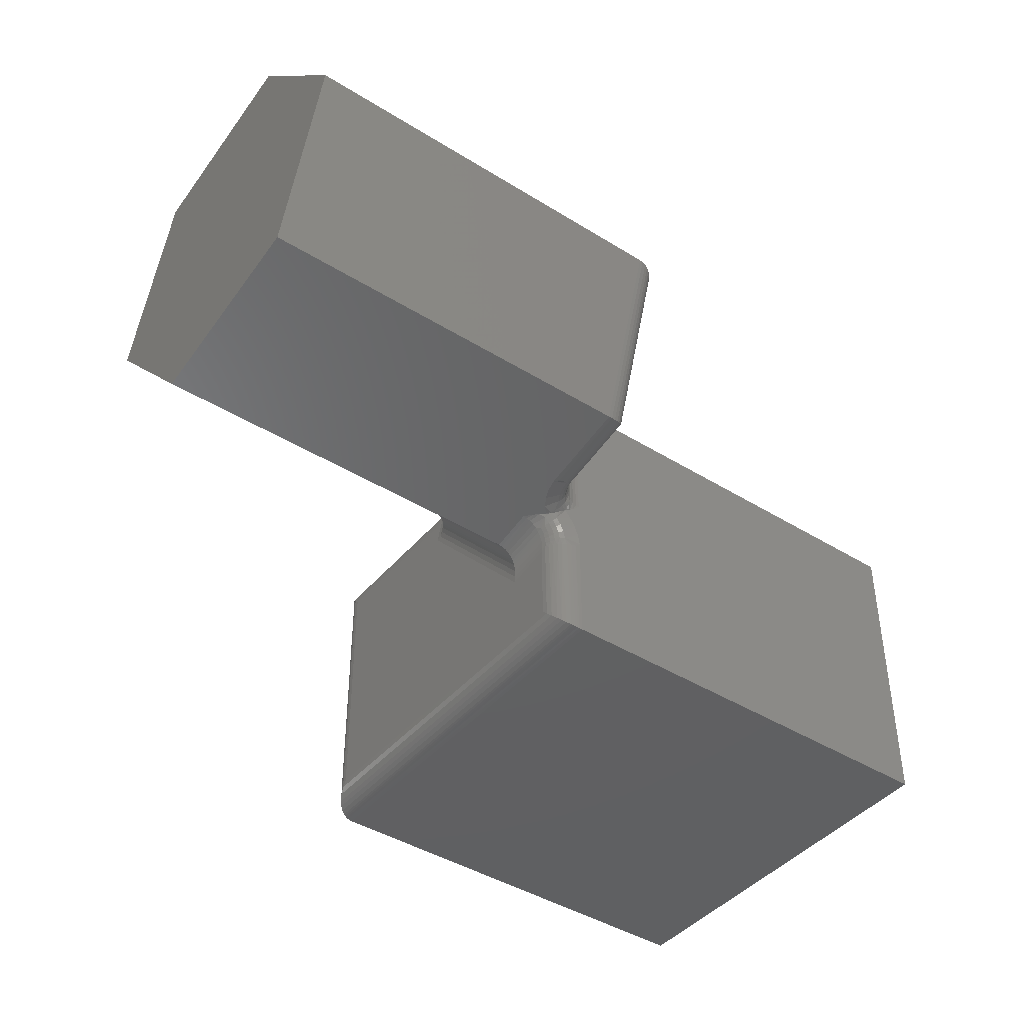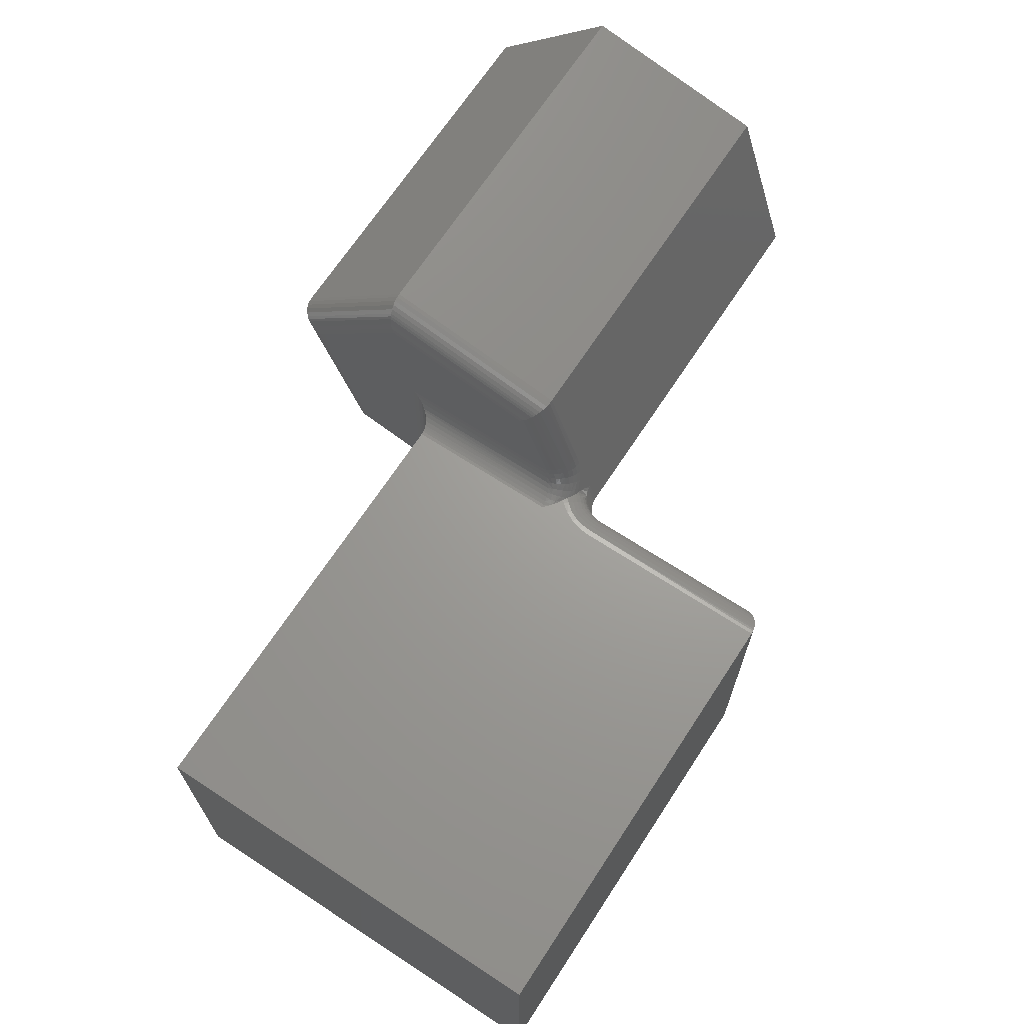
<metadata>
{"format":"stl","ext":"stl","renderer":"f3d","projection":"perspective","resolution":1024,"background":"white","views":[{"elev":-42.7,"azim":143.5,"up":"+Y"},{"elev":68.3,"azim":-56.8,"up":"+Y"}]}
</metadata>
<code>
# stl→obj: 344 verts, 684 faces
v 0.3979 0.2828 -0.01858
v 0.3979 0.2825 0.1194
v 0.3984 0.2877 -0.02344
v 0.3984 0.2877 0.1159
v 0.3964 0.2782 0.1223
v 0.3964 0.2781 -0.0139
v 0.3942 0.2742 0.1249
v 0.3938 0.2737 -0.009469
v 0.3927 0.2722 -0.008017
v 0.3911 0.2707 0.1273
v 0.3899 0.2696 -0.005381
v 0.3881 0.2682 0.1289
v 0.3868 0.2674 -0.003206
v 0.3846 0.2663 0.1302
v 0.3834 0.2658 -0.00156
v 0.3808 0.265 0.1311
v 0.3816 0.2652 -0.0009455
v 0.3798 0.2647 -0.0004912
v 0.3776 0.2644 0.1315
v 0.3779 0.2644 -0.0001798
v 0.375 0.2642 0
v 0.375 0.2642 0.1316
v 0.3981 0.1477 -0.01974
v 0.3984 0.1492 -0.02344
v 0.3971 0.1461 -0.01566
v 0.3952 0.1444 -0.0116
v 0.3926 0.1429 -0.007908
v 0.3897 0.1418 -0.005181
v 0.3863 0.1409 -0.002886
v 0.3824 0.1402 -0.001211
v 0.3784 0.1398 -0.0002447
v 0.375 0.1397 0
v 0.3984 0.3884 -0.03942
v 0.3984 0.3617 0.09126
v 0.3984 0.1617 -0.08451
v 0.3984 0.2899 -0.1273
v 0.4219 0.1167 0.01875
v 0.4201 0.1171 0.01707
v 0.4217 0.1255 -0.02441
v 0.4201 0.1237 -0.01528
v 0.4169 0.122 -0.007082
v 0.4157 0.1179 0.01306
v 0.4114 0.1186 0.009703
v 0.4121 0.1204 0.0005058
v 0.4066 0.1192 0.006535
v 0.75 0.1414 -0.1025
v 0.75 0.1094 0.05469
v 0.4219 0.1094 0.05469
v 0.4219 0.1263 -0.02812
v 0.4219 0.1414 -0.1025
v 0.4219 0.2482 0.1538
v 0.421 0.2861 0.1412
v 0.4202 0.2497 0.1533
v 0.4184 0.2773 0.1441
v 0.4158 0.2535 0.1521
v 0.4141 0.2692 0.1468
v 0.4115 0.2564 0.1511
v 0.4082 0.262 0.1492
v 0.4067 0.2592 0.1501
v 0.4057 0.2597 0.15
v 0.75 0.228 0.1605
v 0.75 0.382 0.1092
v 0.4219 0.382 0.1092
v 0.4219 0.2951 0.1382
v 0.4219 0.228 0.1605
v 0.4219 0.4141 -0.04794
v 0.75 0.4141 -0.04794
v 0.4219 0.2954 -0.1538
v 0.75 0.2954 -0.1538
v 0.3851 0.1215 0
v 0.3854 0.1305 0
v 0.3903 0.1272 0
v 0 0.2642 0
v 0.3769 0.1378 0
v 0.3807 0.1343 0
v 0.3801 0.1136 0
v 0.3768 0.1049 0
v 0.3752 0.0958 0
v 0.375 0.09183 0
v 0.375 0 0
v 0 0 0
v 0.394 0.1248 0.000379
v 0.3972 0.1172 0.003288
v 0.3981 0.09183 0.01937
v 0.3983 0.09673 0.01809
v 0.3984 0.09183 0.02344
v 0.3988 0.09594 0.02266
v 0.4059 0.1166 0.008462
v 0.3999 0.1006 0.02178
v 0.3995 0.1015 0.01735
v 0.402 0.105 0.02096
v 0.3901 0.1053 0.003587
v 0.4016 0.106 0.01666
v 0.4048 0.1088 0.02023
v 0.393 0.1116 0.003427
v 0.4045 0.11 0.01607
v 0.4077 0.1116 0.0197
v 0.3968 0.123 0.001219
v 0.411 0.1139 0.01928
v 0.4147 0.1155 0.01898
v 0.4185 0.1165 0.0188
v 0.3791 0.09183 0.0003561
v 0.3918 0.09797 0.006549
v 0.393 0.09183 0.008372
v 0.3901 0.09183 0.005483
v 0.3947 0.09742 0.009951
v 0.3953 0.09183 0.01172
v 0.3969 0.097 0.01385
v 0.397 0.09183 0.01542
v 0.3998 0.1214 0.002526
v 0.402 0.1204 0.003778
v 0.3996 0.1148 0.005736
v 0.4043 0.1196 0.005161
v 0.4034 0.1112 0.01223
v 0.4017 0.1128 0.008749
v 0.3884 0.09864 0.003764
v 0.3867 0.09183 0.00314
v 0.383 0.09183 0.001413
v 0.3981 0.1021 0.01325
v 0.396 0.103 0.009506
v 0.3933 0.104 0.006248
v 0.4003 0.1069 0.0127
v 0.3983 0.1082 0.009101
v 0.3959 0.1097 0.005974
v 0.3911 0.2642 0.1437
v 0.3919 0.2638 0.1492
v 0.3948 0.2639 0.1457
v 0.3886 0.2642 0.1461
v 0.3984 0.2408 0.181
v 0.399 0.2424 0.175
v 0.3982 0.2466 0.1756
v 0.4004 0.2438 0.17
v 0.3994 0.2478 0.1703
v 0.4027 0.2451 0.1653
v 0.4042 0.2503 0.1608
v 0.4014 0.2488 0.1654
v 0.4057 0.2462 0.1613
v 0.416 0.248 0.1547
v 0.4193 0.2482 0.154
v 0.395 0.2625 0.1522
v 0.3927 0.2611 0.1599
v 0.3979 0.2604 0.1549
v 0.3956 0.2588 0.1617
v 0.4005 0.2576 0.1573
v 0.398 0.2559 0.1632
v 0.4026 0.2542 0.1593
v 0.4 0.2525 0.1645
v 0.3984 0.2629 0.1475
v 0.402 0.2615 0.149
v 0.4029 0.2607 0.1501
v 0.4079 0.251 0.1572
v 0.4088 0.2469 0.1584
v 0.4049 0.258 0.1529
v 0.4123 0.2476 0.1562
v 0.4066 0.2548 0.1553
v 0.3759 0.2642 0.1715
v 0.375 0.2642 0.181
v 0.3802 0.2638 0.1723
v 0.3796 0.2638 0.181
v 0.3844 0.2626 0.1731
v 0.384 0.2624 0.181
v 0.3882 0.2606 0.1738
v 0.388 0.2603 0.181
v 0.3917 0.2579 0.1744
v 0.3916 0.2574 0.181
v 0.3945 0.2545 0.1749
v 0.3945 0.2538 0.181
v 0.3967 0.2507 0.1754
v 0.3967 0.2498 0.181
v 0.398 0.2454 0.181
v 0.3785 0.2642 0.1622
v 0.3824 0.2638 0.1638
v 0.3863 0.2627 0.1652
v 0.3898 0.2608 0.1666
v 0.393 0.2583 0.1679
v 0.3957 0.2552 0.1689
v 0.3979 0.2517 0.1698
v 0.3828 0.2642 0.1537
v 0.3863 0.2639 0.1558
v 0.3896 0.2628 0.1579
v 0.3767 0.2642 0.1332
v 0.3812 0.2642 0.1372
v 0.3854 0.2642 0.1403
v 0 0.2642 0.3516
v 0.375 0.2642 0.3516
v 0.4186 0.3818 0.109
v 0.4173 0.2949 0.1378
v 0.3989 0.2891 0.1203
v 0.3989 0.3657 0.09478
v 0.4002 0.2905 0.1245
v 0.4002 0.3695 0.09813
v 0.4024 0.2918 0.1283
v 0.4024 0.373 0.1013
v 0.4053 0.2929 0.1317
v 0.4038 0.3747 0.1027
v 0.4055 0.3762 0.1041
v 0.4089 0.2938 0.1344
v 0.4083 0.3783 0.1059
v 0.4115 0.3799 0.1074
v 0.4129 0.2945 0.1365
v 0.415 0.3811 0.1084
v 0.3987 0.2844 0.1231
v 0.405 0.2648 0.1478
v 0.3975 0.2798 0.1259
v 0.3926 0.2716 0.1313
v 0.3954 0.2754 0.1285
v 0.3846 0.2659 0.1346
v 0.3855 0.265 0.1387
v 0.3919 0.2665 0.1412
v 0.3902 0.2677 0.1373
v 0.4018 0.2672 0.1457
v 0.4042 0.2741 0.1419
v 0.3989 0.2691 0.1428
v 0.4013 0.275 0.1391
v 0.3964 0.2705 0.1394
v 0.3989 0.2756 0.1359
v 0.3943 0.2714 0.1355
v 0.3969 0.2757 0.1323
v 0.3939 0.2646 0.1446
v 0.3889 0.2683 0.1332
v 0.4167 0.2867 0.1405
v 0.4125 0.287 0.1391
v 0.4086 0.2871 0.137
v 0.4052 0.2868 0.1342
v 0.4023 0.2863 0.1309
v 0.4001 0.2855 0.1272
v 0.4144 0.2786 0.1433
v 0.4106 0.2797 0.1417
v 0.4071 0.2804 0.1395
v 0.4039 0.2808 0.1367
v 0.4012 0.2808 0.1335
v 0.399 0.2805 0.1298
v 0.4106 0.2711 0.1458
v 0.4073 0.2728 0.1441
v 0.3989 0.3934 -0.0411
v 0.4002 0.3982 -0.04269
v 0.4024 0.4027 -0.04418
v 0.4038 0.4048 -0.04487
v 0.4055 0.4067 -0.04551
v 0.4083 0.4093 -0.04638
v 0.4186 0.4138 -0.04786
v 0.415 0.4129 -0.04757
v 0.4115 0.4114 -0.04707
v 0.3989 0.291 -0.1325
v 0.4002 0.292 -0.1374
v 0.4024 0.293 -0.1421
v 0.4038 0.2934 -0.1442
v 0.4055 0.2938 -0.1462
v 0.4083 0.2944 -0.1489
v 0.4186 0.2953 -0.1535
v 0.415 0.2952 -0.1526
v 0.4115 0.2948 -0.1511
v 0.3989 0.1577 -0.08804
v 0.4002 0.1539 -0.09139
v 0.4024 0.1504 -0.09453
v 0.4038 0.1488 -0.09598
v 0.4055 0.1472 -0.09733
v 0.4083 0.1452 -0.09916
v 0.4186 0.1416 -0.1023
v 0.415 0.1423 -0.1017
v 0.4115 0.1435 -0.1006
v 0.4024 0.1362 -0.02494
v 0.3988 0.1453 -0.02425
v 0.4039 0.1202 0.003436
v 0.3875 0.137 -0.003211
v 0.3884 0.133 -0.00251
v 0.3943 0.1304 -0.004929
v 0.3981 0.1317 -0.0096
v 0.4005 0.1331 -0.01442
v 0.4064 0.1268 -0.01308
v 0.402 0.1346 -0.01944
v 0.4082 0.1283 -0.01921
v 0.4068 0.1316 -0.02703
v 0.4102 0.1294 -0.0275
v 0.4089 0.1298 -0.02598
v 0.4053 0.1327 -0.02554
v 0.4039 0.1345 -0.02645
v 0.4016 0.1378 -0.02578
v 0.3999 0.1414 -0.02504
v 0.3897 0.1294 -0.00122
v 0.4012 0.1219 0.0007908
v 0.3986 0.1242 -0.001532
v 0.3963 0.127 -0.003459
v 0.4033 0.1255 -0.007199
v 0.4139 0.1277 -0.02784
v 0.4178 0.1266 -0.02805
v 0.4005 0.1283 -0.008601
v 0.4032 0.1297 -0.01392
v 0.4048 0.1311 -0.01945
v 0.3989 0.08876 0.06153
v 0.3984 0.08372 0.06321
v 0.4083 0.1047 0.05626
v 0.4115 0.1067 0.05556
v 0.4055 0.102 0.05712
v 0.4038 0.1001 0.05777
v 0.4024 0.09803 0.05846
v 0.4002 0.09354 0.05994
v 0.415 0.1082 0.05506
v 0.4186 0.1091 0.05477
v 0.3989 0.2236 0.1818
v 0.3984 0.2226 0.1871
v 0.4115 0.2275 0.1633
v 0.415 0.2278 0.1617
v 0.4083 0.227 0.1654
v 0.4055 0.2265 0.1681
v 0.4038 0.2261 0.1701
v 0.4024 0.2256 0.1723
v 0.4002 0.2247 0.1769
v 0.4186 0.228 0.1608
v 0.3984 0.2408 0.3281
v 0.3984 0.02344 0.3281
v 0.3984 0.02344 0.02344
v 0 0 0.3516
v 0.375 0 0.3516
v 0.3779 0.264 0.3514
v 0.3979 0.2456 0.333
v 0.3798 0.2637 0.3511
v 0.3816 0.2633 0.3506
v 0.3834 0.2627 0.35
v 0.3851 0.2619 0.3493
v 0.3884 0.26 0.3473
v 0.3913 0.2576 0.3449
v 0.3938 0.2548 0.3421
v 0.3964 0.2503 0.3377
v 0.3979 0.01858 0.333
v 0.3964 0.0139 0.3377
v 0.3938 0.009469 0.3421
v 0.3913 0.006629 0.3449
v 0.3884 0.004216 0.3473
v 0.3779 0.0001798 0.3514
v 0.3798 0.0004912 0.3511
v 0.3816 0.0009455 0.3506
v 0.3834 0.00156 0.35
v 0.3851 0.002303 0.3493
v 0.3979 0.01858 0.01858
v 0.3964 0.0139 0.0139
v 0.3938 0.009469 0.009469
v 0.3913 0.006629 0.006629
v 0.3884 0.004216 0.004216
v 0.3779 0.0001798 0.0001798
v 0.3798 0.0004912 0.0004912
v 0.3816 0.0009455 0.0009455
v 0.3834 0.00156 0.00156
v 0.3851 0.002303 0.002303
f 1 2 3
f 2 4 3
f 5 2 1
f 6 5 1
f 7 5 6
f 8 7 6
f 7 8 9
f 9 10 7
f 11 10 9
f 12 10 11
f 13 12 11
f 14 12 13
f 15 14 13
f 16 14 15
f 17 16 15
f 16 17 18
f 18 19 16
f 18 20 19
f 19 20 21
f 19 21 22
f 23 1 24
f 1 3 24
f 1 23 25
f 25 6 1
f 6 25 26
f 26 8 6
f 9 8 26
f 27 9 26
f 11 9 27
f 28 11 27
f 13 11 28
f 29 13 28
f 15 13 29
f 17 15 29
f 30 17 29
f 18 17 30
f 20 18 30
f 30 31 20
f 20 31 32
f 20 32 21
f 24 3 33
f 33 3 4
f 33 4 34
f 35 24 36
f 36 24 33
f 37 38 39
f 39 38 40
f 41 40 38
f 38 42 41
f 41 42 43
f 41 43 44
f 45 44 43
f 46 47 48
f 46 48 37
f 46 37 39
f 46 39 49
f 46 49 50
f 51 52 53
f 53 52 54
f 53 54 55
f 54 56 55
f 57 55 56
f 56 58 57
f 57 58 59
f 60 59 58
f 61 62 63
f 61 63 64
f 61 64 52
f 61 52 51
f 61 51 65
f 66 63 67
f 67 63 62
f 68 66 69
f 69 66 67
f 50 68 46
f 46 68 69
f 70 71 72
f 73 21 32
f 73 32 74
f 73 74 75
f 73 75 71
f 73 71 70
f 73 70 76
f 73 76 77
f 73 77 78
f 73 78 79
f 73 79 80
f 73 80 81
f 82 83 72
f 83 70 72
f 84 85 86
f 85 87 86
f 43 88 45
f 87 85 89
f 89 90 91
f 77 76 92
f 91 93 94
f 76 70 95
f 92 76 95
f 96 88 97
f 94 96 97
f 82 98 83
f 95 70 83
f 88 43 99
f 97 88 99
f 43 42 100
f 99 43 100
f 42 38 101
f 100 42 101
f 101 38 37
f 78 102 79
f 103 104 105
f 104 103 106
f 106 107 104
f 107 106 108
f 108 109 107
f 109 108 85
f 84 109 85
f 83 98 110
f 111 83 110
f 112 83 111
f 113 112 111
f 114 115 88
f 96 114 88
f 116 103 105
f 116 105 117
f 116 117 118
f 116 118 102
f 116 102 78
f 116 78 77
f 116 77 92
f 89 85 90
f 90 85 108
f 90 108 119
f 119 108 106
f 119 106 120
f 120 106 103
f 120 103 121
f 121 103 116
f 121 116 92
f 91 90 93
f 93 90 119
f 93 119 122
f 122 119 120
f 122 120 123
f 123 120 121
f 123 121 124
f 124 121 92
f 124 92 95
f 94 93 96
f 96 93 122
f 96 122 114
f 114 122 123
f 114 123 115
f 115 123 124
f 115 124 112
f 112 124 95
f 112 95 83
f 45 88 113
f 113 88 115
f 113 115 112
f 125 126 127
f 125 128 126
f 129 130 131
f 132 133 130
f 134 135 136
f 134 136 132
f 137 135 134
f 138 55 57
f 139 53 55
f 139 55 138
f 51 53 139
f 140 141 142
f 142 141 143
f 142 143 144
f 143 145 144
f 146 144 145
f 145 147 146
f 135 146 147
f 135 147 136
f 148 127 126
f 126 140 148
f 149 148 140
f 140 142 149
f 149 142 150
f 151 137 152
f 60 149 150
f 60 150 153
f 60 153 59
f 154 138 57
f 154 57 59
f 154 59 153
f 154 153 155
f 154 155 151
f 154 151 152
f 156 157 158
f 158 157 159
f 158 159 160
f 160 159 161
f 160 161 162
f 162 161 163
f 162 163 164
f 164 163 165
f 164 165 166
f 166 165 167
f 166 167 168
f 168 167 169
f 168 169 131
f 131 169 170
f 131 170 129
f 171 156 172
f 172 156 158
f 172 158 173
f 173 158 160
f 173 160 174
f 174 160 162
f 174 162 175
f 175 162 164
f 175 164 176
f 176 164 166
f 176 166 177
f 177 166 168
f 177 168 133
f 133 168 131
f 133 131 130
f 178 171 179
f 179 171 172
f 179 172 180
f 180 172 173
f 180 173 141
f 141 173 174
f 141 174 143
f 143 174 175
f 143 175 145
f 145 175 176
f 145 176 147
f 147 176 177
f 147 177 136
f 136 177 133
f 136 133 132
f 128 178 126
f 126 178 179
f 126 179 140
f 140 179 180
f 140 180 141
f 150 142 153
f 153 142 144
f 153 144 155
f 155 144 146
f 155 146 151
f 151 146 135
f 151 135 137
f 22 156 181
f 181 156 171
f 181 171 182
f 171 178 182
f 183 182 178
f 178 128 183
f 125 183 128
f 73 184 185
f 73 185 157
f 73 157 156
f 73 156 22
f 73 22 21
f 64 186 187
f 64 63 186
f 34 188 189
f 34 4 188
f 189 188 190
f 189 190 191
f 191 190 192
f 191 192 193
f 193 192 194
f 195 193 194
f 195 194 196
f 196 194 197
f 196 197 198
f 199 198 197
f 197 200 199
f 201 199 200
f 200 187 201
f 201 187 186
f 4 2 202
f 60 203 149
f 60 58 203
f 5 204 2
f 7 205 206
f 7 206 5
f 10 205 7
f 207 14 16
f 208 209 210
f 19 181 182
f 19 182 16
f 182 207 16
f 22 181 19
f 211 212 213
f 213 212 214
f 213 214 215
f 214 216 215
f 217 215 216
f 216 218 217
f 205 217 218
f 205 218 206
f 148 149 203
f 203 211 148
f 127 148 211
f 211 213 127
f 127 213 219
f 220 10 12
f 207 220 12
f 207 12 14
f 183 208 182
f 125 127 219
f 125 219 209
f 125 209 208
f 125 208 183
f 52 64 221
f 221 64 187
f 221 187 222
f 222 187 200
f 222 200 223
f 223 200 197
f 223 197 224
f 224 197 194
f 224 194 225
f 225 194 192
f 225 192 226
f 226 192 190
f 226 190 202
f 202 190 188
f 202 188 4
f 54 52 227
f 227 52 221
f 227 221 228
f 228 221 222
f 228 222 229
f 229 222 223
f 229 223 230
f 230 223 224
f 230 224 231
f 231 224 225
f 231 225 232
f 232 225 226
f 232 226 204
f 204 226 202
f 204 202 2
f 56 54 233
f 233 54 227
f 233 227 234
f 234 227 228
f 234 228 212
f 212 228 229
f 212 229 214
f 214 229 230
f 214 230 216
f 216 230 231
f 216 231 218
f 218 231 232
f 218 232 206
f 206 232 204
f 206 204 5
f 58 56 203
f 203 56 233
f 203 233 211
f 211 233 234
f 211 234 212
f 219 213 209
f 209 213 215
f 209 215 210
f 210 215 217
f 210 217 220
f 220 217 205
f 220 205 10
f 210 220 208
f 208 220 207
f 208 207 182
f 33 189 235
f 33 34 189
f 235 189 191
f 235 191 236
f 236 191 193
f 236 193 237
f 237 193 195
f 237 195 238
f 238 195 196
f 238 196 239
f 239 196 198
f 239 198 240
f 240 198 199
f 63 66 186
f 186 66 241
f 186 241 201
f 201 241 242
f 201 242 199
f 199 242 243
f 199 243 240
f 36 235 244
f 36 33 235
f 244 235 236
f 244 236 245
f 245 236 237
f 245 237 246
f 246 237 238
f 246 238 247
f 247 238 239
f 247 239 248
f 248 239 240
f 248 240 249
f 249 240 243
f 66 68 241
f 241 68 250
f 241 250 242
f 242 250 251
f 242 251 243
f 243 251 252
f 243 252 249
f 35 244 253
f 35 36 244
f 253 244 245
f 253 245 254
f 254 245 246
f 254 246 255
f 255 246 247
f 255 247 256
f 256 247 248
f 256 248 257
f 257 248 249
f 257 249 258
f 258 249 252
f 68 50 250
f 250 50 259
f 250 259 251
f 251 259 260
f 251 260 252
f 252 260 261
f 252 261 258
f 24 262 23
f 24 263 262
f 45 264 44
f 45 113 264
f 75 31 30
f 75 74 31
f 29 265 71
f 29 71 30
f 265 266 71
f 71 75 30
f 28 267 265
f 28 265 29
f 27 267 28
f 26 268 27
f 25 269 26
f 270 40 41
f 23 271 25
f 272 40 270
f 273 274 275
f 275 276 273
f 277 273 276
f 276 262 277
f 277 262 278
f 279 278 262
f 262 263 279
f 32 31 74
f 71 266 280
f 113 111 264
f 281 264 111
f 281 111 110
f 281 110 98
f 281 98 282
f 282 98 82
f 282 82 283
f 283 280 267
f 267 280 266
f 267 266 265
f 72 71 280
f 72 280 283
f 72 283 82
f 284 270 41
f 284 41 44
f 284 44 264
f 284 264 281
f 284 281 282
f 39 40 272
f 39 272 275
f 39 275 274
f 39 274 285
f 39 285 286
f 39 286 49
f 284 282 287
f 287 282 283
f 287 283 268
f 268 283 267
f 268 267 27
f 270 284 288
f 288 284 287
f 288 287 269
f 269 287 268
f 269 268 26
f 272 270 289
f 289 270 288
f 289 288 271
f 271 288 269
f 271 269 25
f 275 272 276
f 276 272 289
f 276 289 262
f 262 289 271
f 262 271 23
f 24 253 263
f 24 35 253
f 279 263 253
f 253 254 279
f 278 279 254
f 254 255 278
f 277 278 255
f 277 255 256
f 277 256 257
f 277 257 273
f 273 257 258
f 273 258 274
f 258 261 274
f 285 274 261
f 261 260 285
f 286 285 260
f 50 49 259
f 259 49 286
f 259 286 260
f 87 290 86
f 290 291 86
f 292 97 293
f 94 97 292
f 294 94 292
f 94 294 295
f 295 91 94
f 296 91 295
f 89 91 296
f 297 89 296
f 87 89 297
f 290 87 297
f 97 99 293
f 293 99 100
f 293 100 298
f 298 100 101
f 298 101 299
f 299 101 37
f 299 37 48
f 300 130 301
f 130 129 301
f 302 303 154
f 304 302 154
f 152 304 154
f 305 304 152
f 137 305 152
f 306 305 137
f 134 306 137
f 307 306 134
f 308 307 134
f 132 308 134
f 300 308 132
f 130 300 132
f 154 303 138
f 138 303 309
f 138 309 139
f 139 309 65
f 139 65 51
f 301 310 291
f 301 129 310
f 310 311 291
f 291 311 312
f 291 312 86
f 313 314 184
f 184 314 185
f 313 81 314
f 314 81 80
f 157 315 159
f 157 185 315
f 310 170 316
f 310 129 170
f 159 315 317
f 159 317 318
f 159 318 319
f 159 319 161
f 161 319 320
f 161 320 321
f 161 321 163
f 163 321 322
f 163 322 165
f 165 322 323
f 165 323 167
f 167 323 324
f 167 324 169
f 169 324 316
f 169 316 170
f 311 316 325
f 311 310 316
f 325 316 324
f 325 324 326
f 326 324 323
f 326 323 327
f 327 323 322
f 327 322 328
f 328 322 321
f 328 321 329
f 329 321 320
f 185 314 315
f 315 314 330
f 315 330 317
f 317 330 331
f 317 331 318
f 318 331 332
f 318 332 319
f 319 332 333
f 319 333 320
f 320 333 334
f 320 334 329
f 312 325 335
f 312 311 325
f 335 325 326
f 335 326 336
f 336 326 327
f 336 327 337
f 337 327 328
f 337 328 338
f 338 328 329
f 338 329 339
f 339 329 334
f 314 80 330
f 330 80 340
f 330 340 331
f 331 340 341
f 331 341 332
f 332 341 342
f 332 342 333
f 333 342 343
f 333 343 334
f 334 343 344
f 334 344 339
f 79 340 80
f 79 102 340
f 86 335 84
f 86 312 335
f 340 102 341
f 342 341 102
f 102 118 342
f 342 118 343
f 344 343 118
f 118 117 344
f 339 344 117
f 117 105 339
f 339 105 338
f 338 105 104
f 338 104 337
f 337 104 107
f 337 107 336
f 107 109 336
f 335 336 109
f 335 109 84
f 65 48 61
f 61 48 47
f 290 300 291
f 300 301 291
f 304 292 302
f 294 292 304
f 305 294 304
f 295 294 305
f 306 295 305
f 296 295 306
f 307 296 306
f 297 296 307
f 308 297 307
f 290 297 308
f 300 290 308
f 292 293 302
f 302 293 298
f 302 298 303
f 303 298 299
f 303 299 309
f 309 299 48
f 309 48 65
f 62 61 67
f 67 61 47
f 67 47 69
f 69 47 46
f 73 81 184
f 184 81 313

</code>
